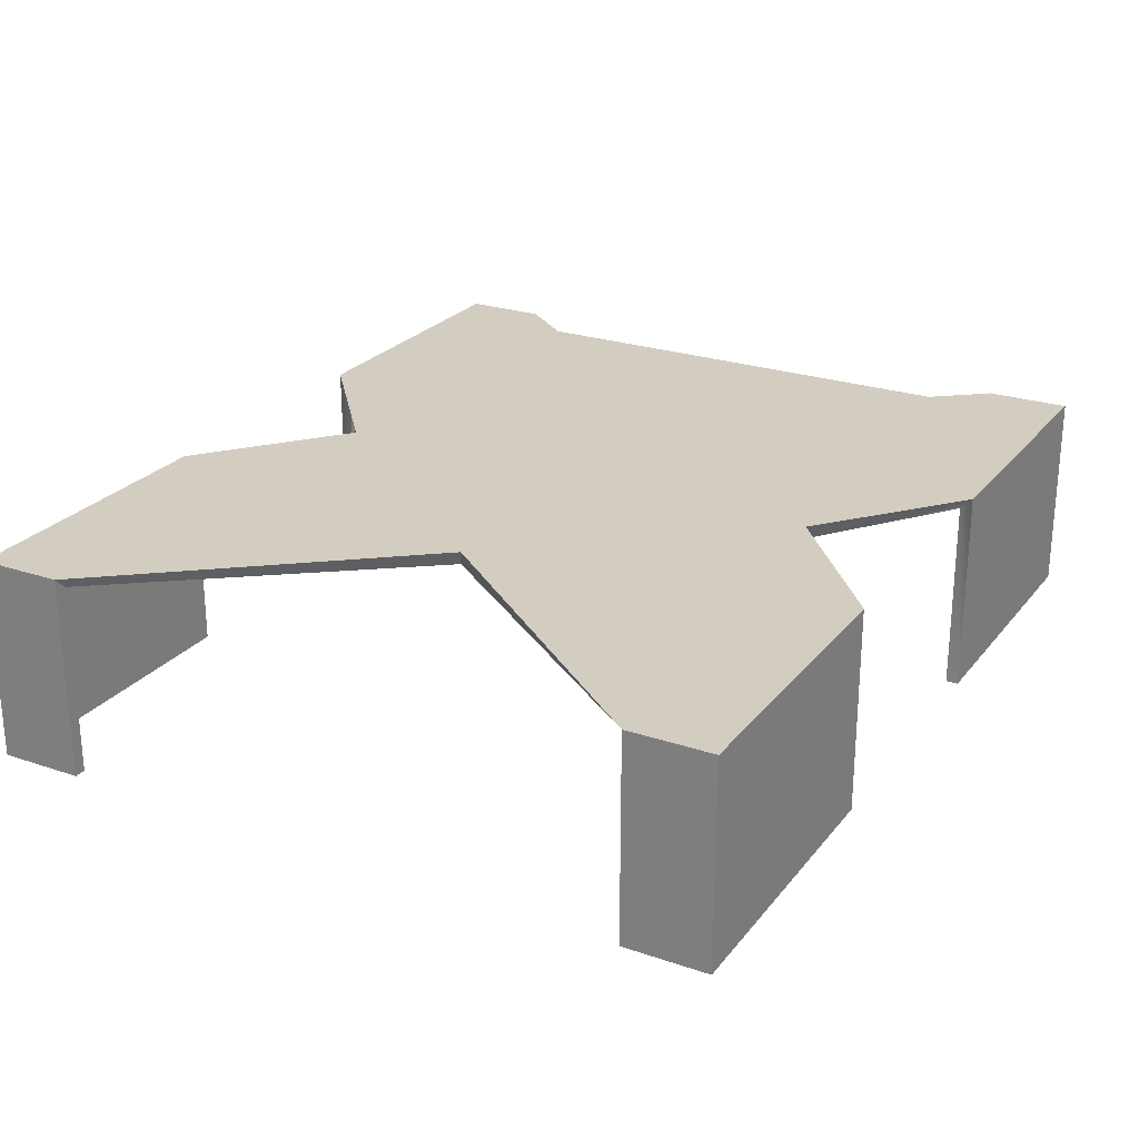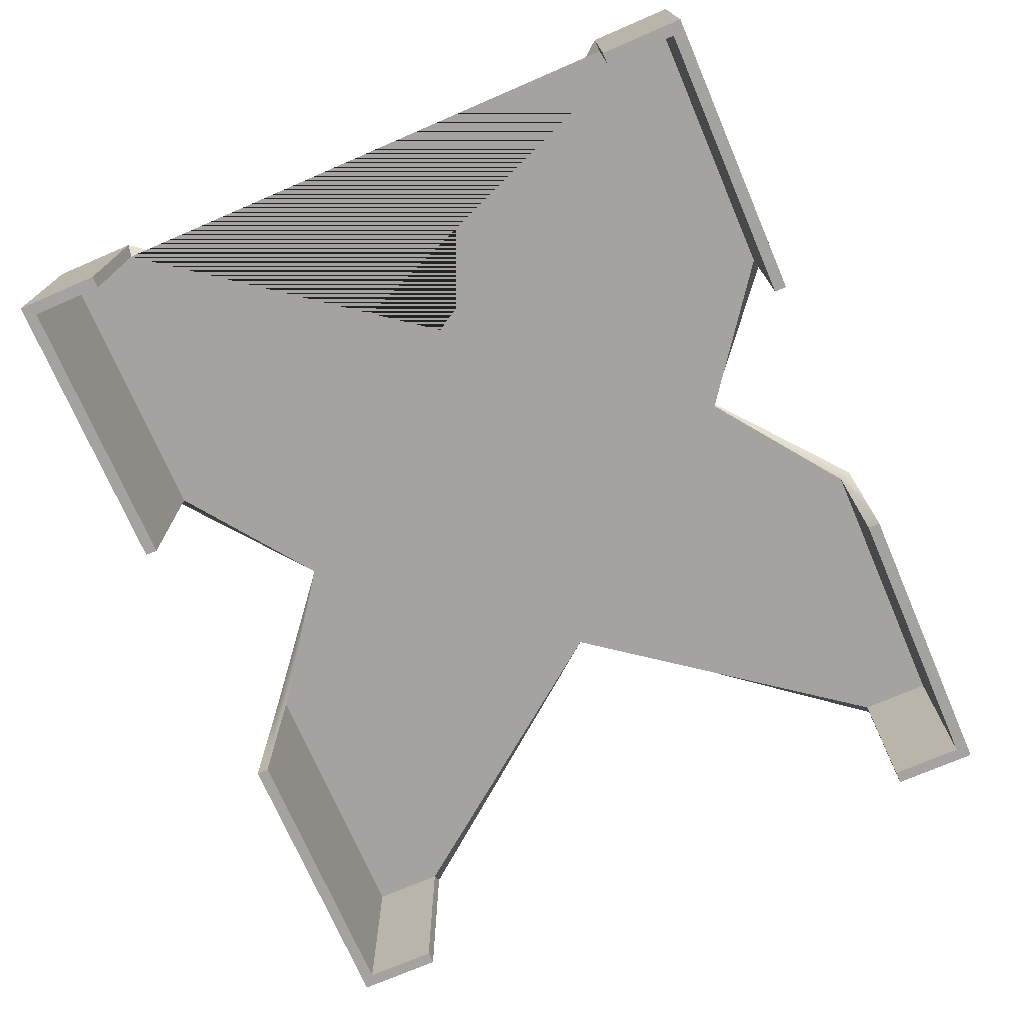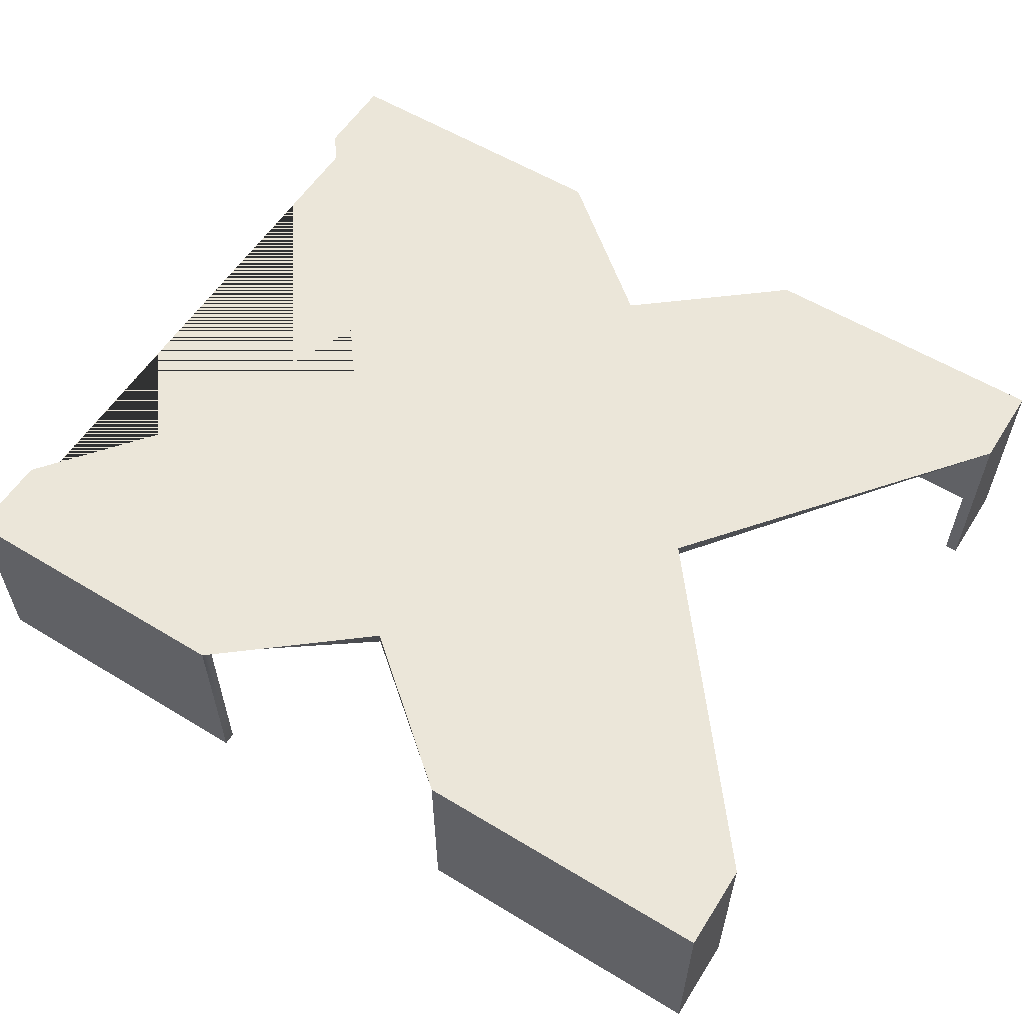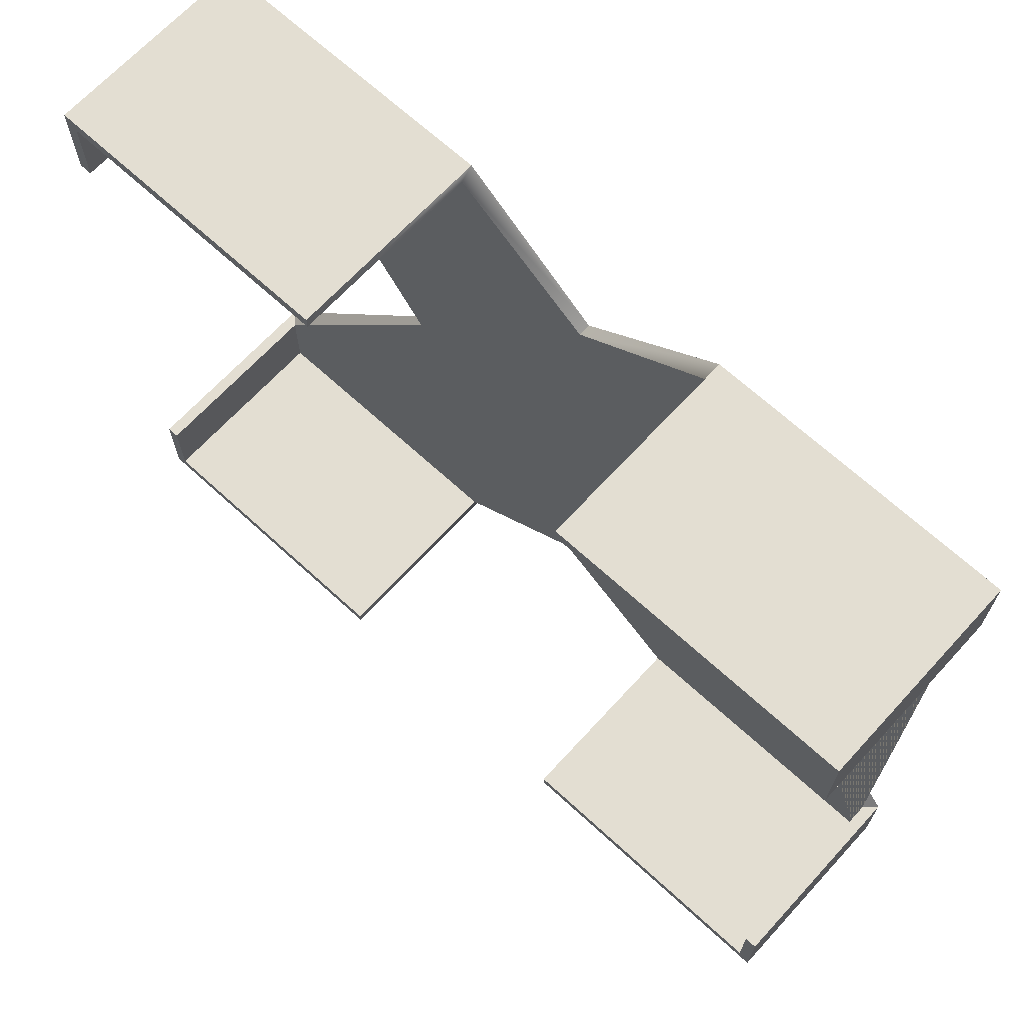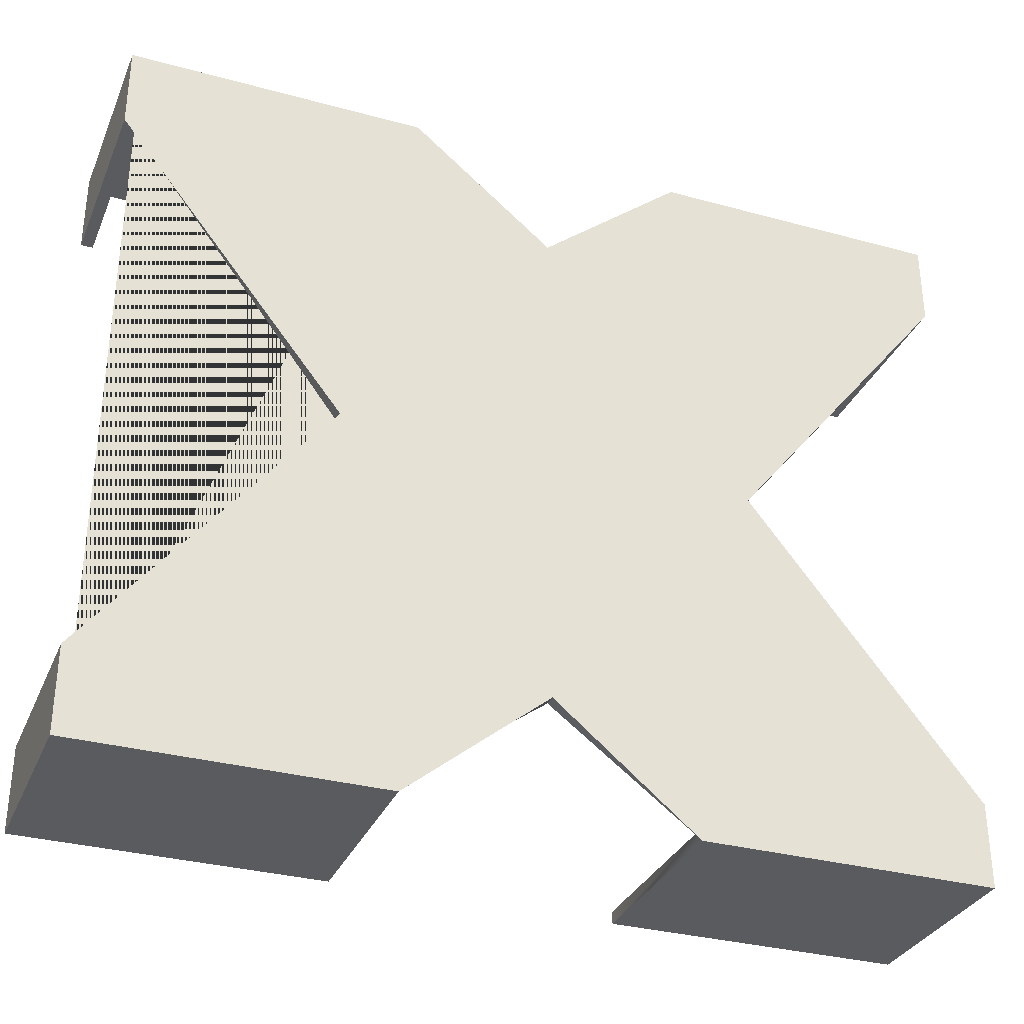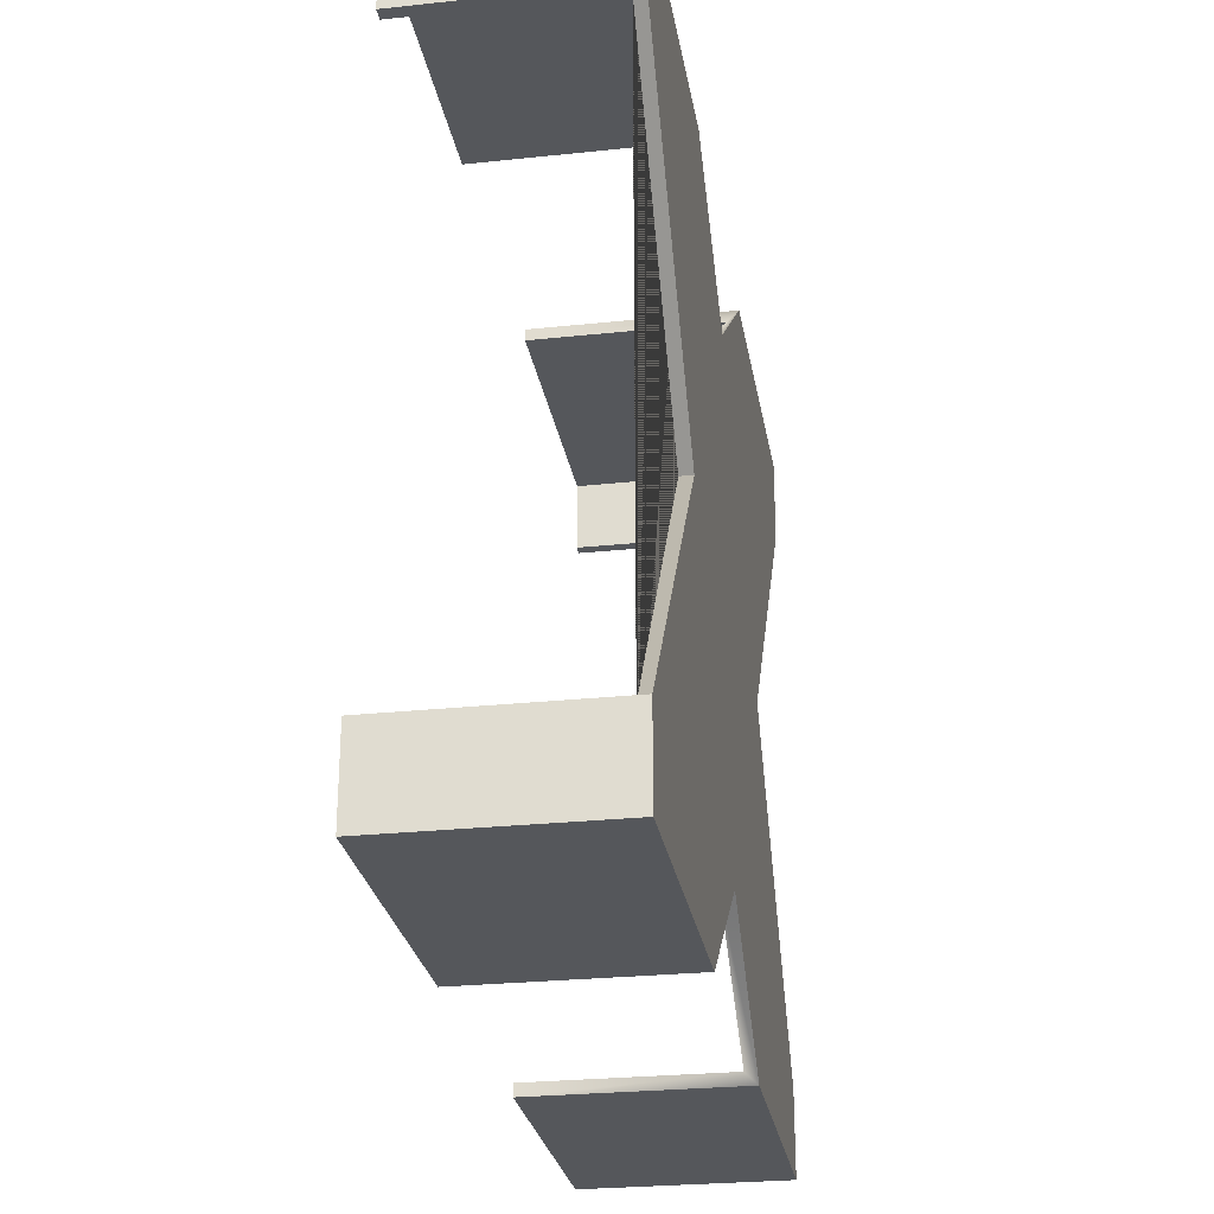
<metadata>
{"format":"obj","ext":"obj","renderer":"f3d","projection":"perspective","resolution":1024,"background":"white","views":[{"elev":24.7,"azim":-61.1,"up":"+Y"},{"elev":-73.0,"azim":113.3,"up":"+Y"},{"elev":57.3,"azim":-147.8,"up":"+Y"},{"elev":67.6,"azim":42.6,"up":"+Z"},{"elev":-32.5,"azim":159.2,"up":"+Z"},{"elev":-26.8,"azim":99.4,"up":"+Z"}]}
</metadata>
<code>
v -19.65 0.9714 16.66
v -19.65 9.81 16.66
v -19.65 9.81 -16.66
v -19.65 0.9714 -16.66
v 19.65 9.81 -16.66
v 19.65 9.81 -13.33
v 19.65 0.9714 -13.33
v 19.65 0.9714 -16.66
v -19.65 9.81 13.33
v -19.65 0.9714 13.33
v 19.65 9.81 16.66
v 19.65 9.81 13.33
v 9.637 9.81 0
v 19.65 0.9714 16.66
v -1e-06 9.81 -11.86
v -6.522 9.81 -16.66
v -9.637 9.81 -0
v -6.522 9.81 16.66
v -1e-06 9.81 11.86
v -6.522 0.9714 -16.66
v 6.522 9.81 16.66
v 6.522 0.9714 16.66
v -19.65 9.81 -13.33
v -19.65 0.9714 -13.33
v 19.65 0.9714 13.33
v -6.522 0.9714 16.66
v 6.522 9.81 -16.66
v 6.522 0.9714 -16.66
v -20.22 0.9714 17.23
v -20.22 10.38 17.23
v -20.22 10.38 -17.23
v -20.22 0.9714 -17.23
v 20.22 10.38 -13.33
v 20.22 10.38 -17.23
v 20.22 0.9714 -13.33
v 20.22 0.9714 -17.23
v -20.22 10.38 13.33
v -20.22 0.9714 13.33
v 20.22 10.38 17.23
v 20.22 10.38 13.33
v 9.637 10.38 0
v 20.22 0.9714 17.23
v -1e-06 10.38 -11.86
v -6.522 10.38 -17.23
v -9.637 10.38 -0
v -6.522 10.38 17.23
v -1e-06 10.38 11.86
v -6.522 0.9714 -17.23
v 6.522 10.38 17.23
v 6.522 0.9714 17.23
v -20.22 10.38 -13.33
v -20.22 0.9714 -13.33
v 20.22 0.9714 13.33
v -6.522 0.9714 17.23
v 6.522 10.38 -17.23
v 6.522 0.9714 -17.23
v -1e-06 10.38 0
f 30 29 54 46
f 32 31 44 48
f 34 33 35 36
f 29 30 37 38
f 39 49 50 42
f 45 37 30 46
f 44 31 51 45
f 52 51 31 32
f 39 42 53 40
f 41 49 39 40
f 36 56 55 34
f 5 8 7 6
f 1 10 9 2
f 8 5 27 28
f 11 14 22 21
f 17 23 3 16 15 19 18 2 9
f 20 16 3 4
f 24 4 3 23
f 5 6 13 12 11 21 19 15 27
f 11 12 25 14
f 2 18 26 1
f 29 1 26 54
f 6 7 35 33
f 7 8 36 35
f 9 10 38 37
f 10 1 29 38
f 12 13 41 40
f 36 8 28 56
f 15 16 44 43
f 18 19 47 46
f 16 20 48 44
f 32 48 20 4
f 21 22 50 49
f 42 50 22 14
f 17 9 37 45
f 23 17 45 51
f 24 23 51 52
f 4 24 52 32
f 13 6 33 41
f 14 25 53 42
f 25 12 40 53
f 26 18 46 54
f 27 15 43 55
f 19 21 49 47
f 28 27 55 56
f 41 55 43 57
f 34 55 41 33
f 41 57 47 49
f 45 46 47 57
f 44 45 57 43

</code>
